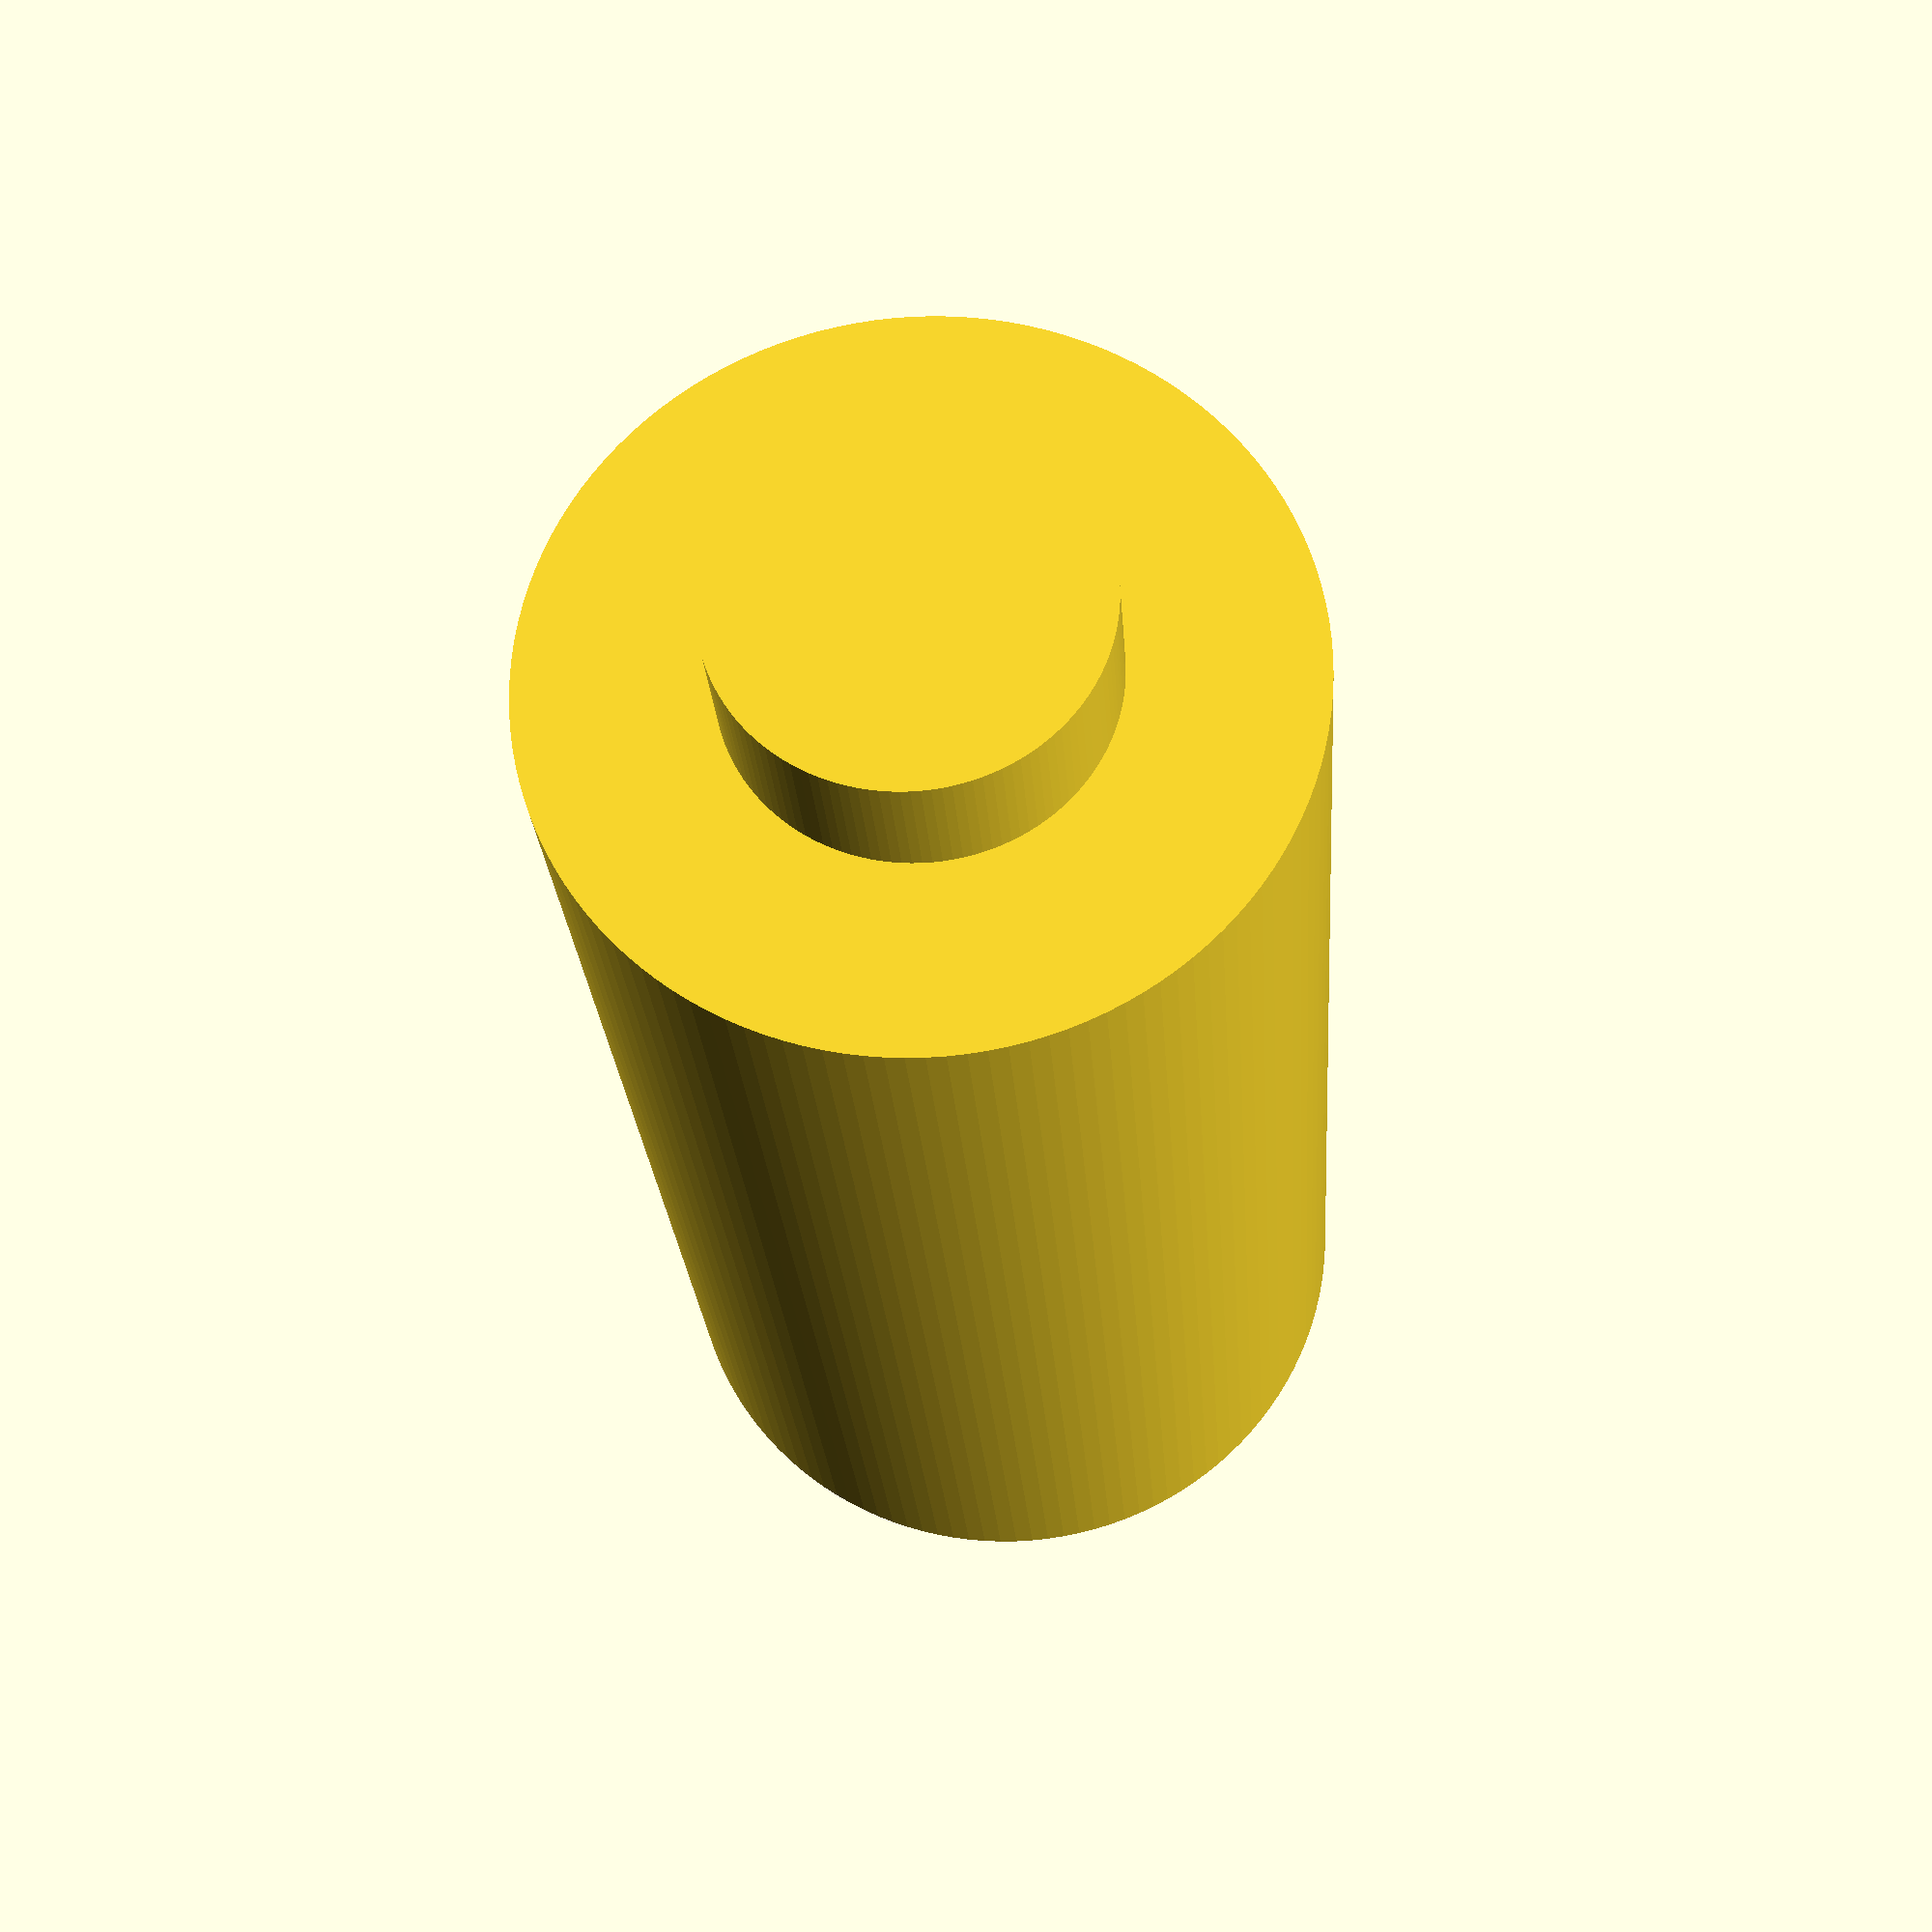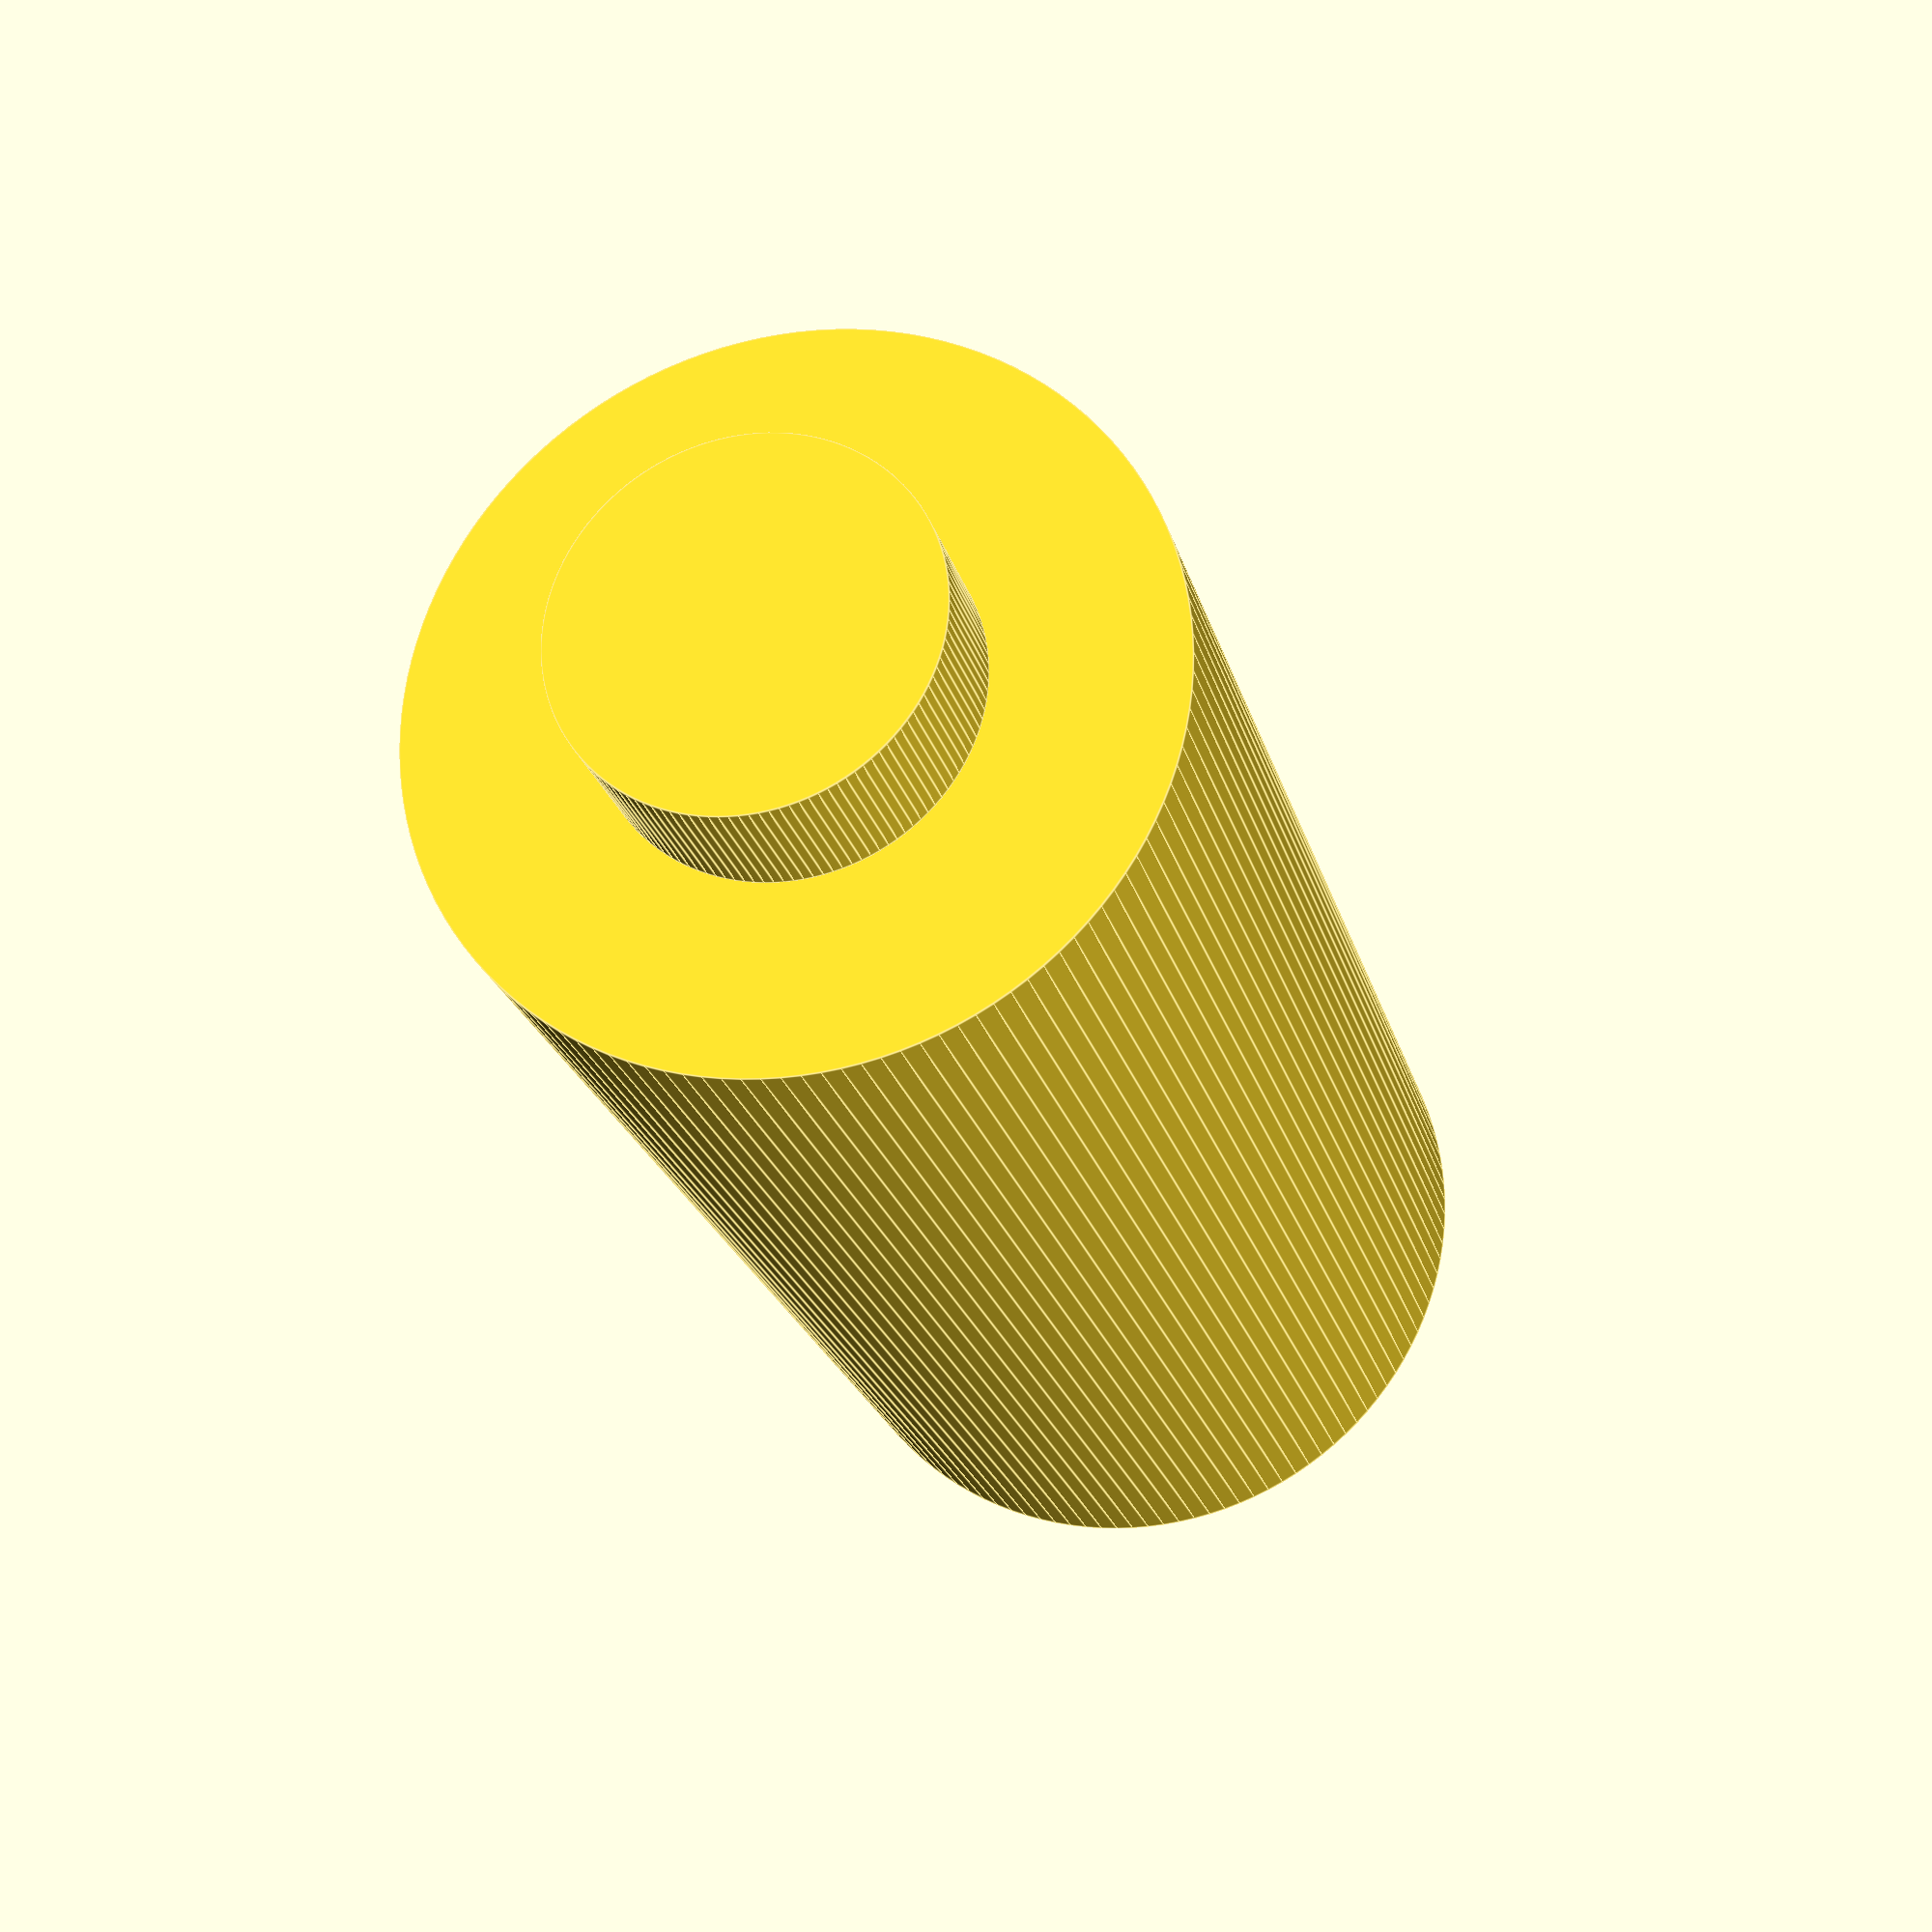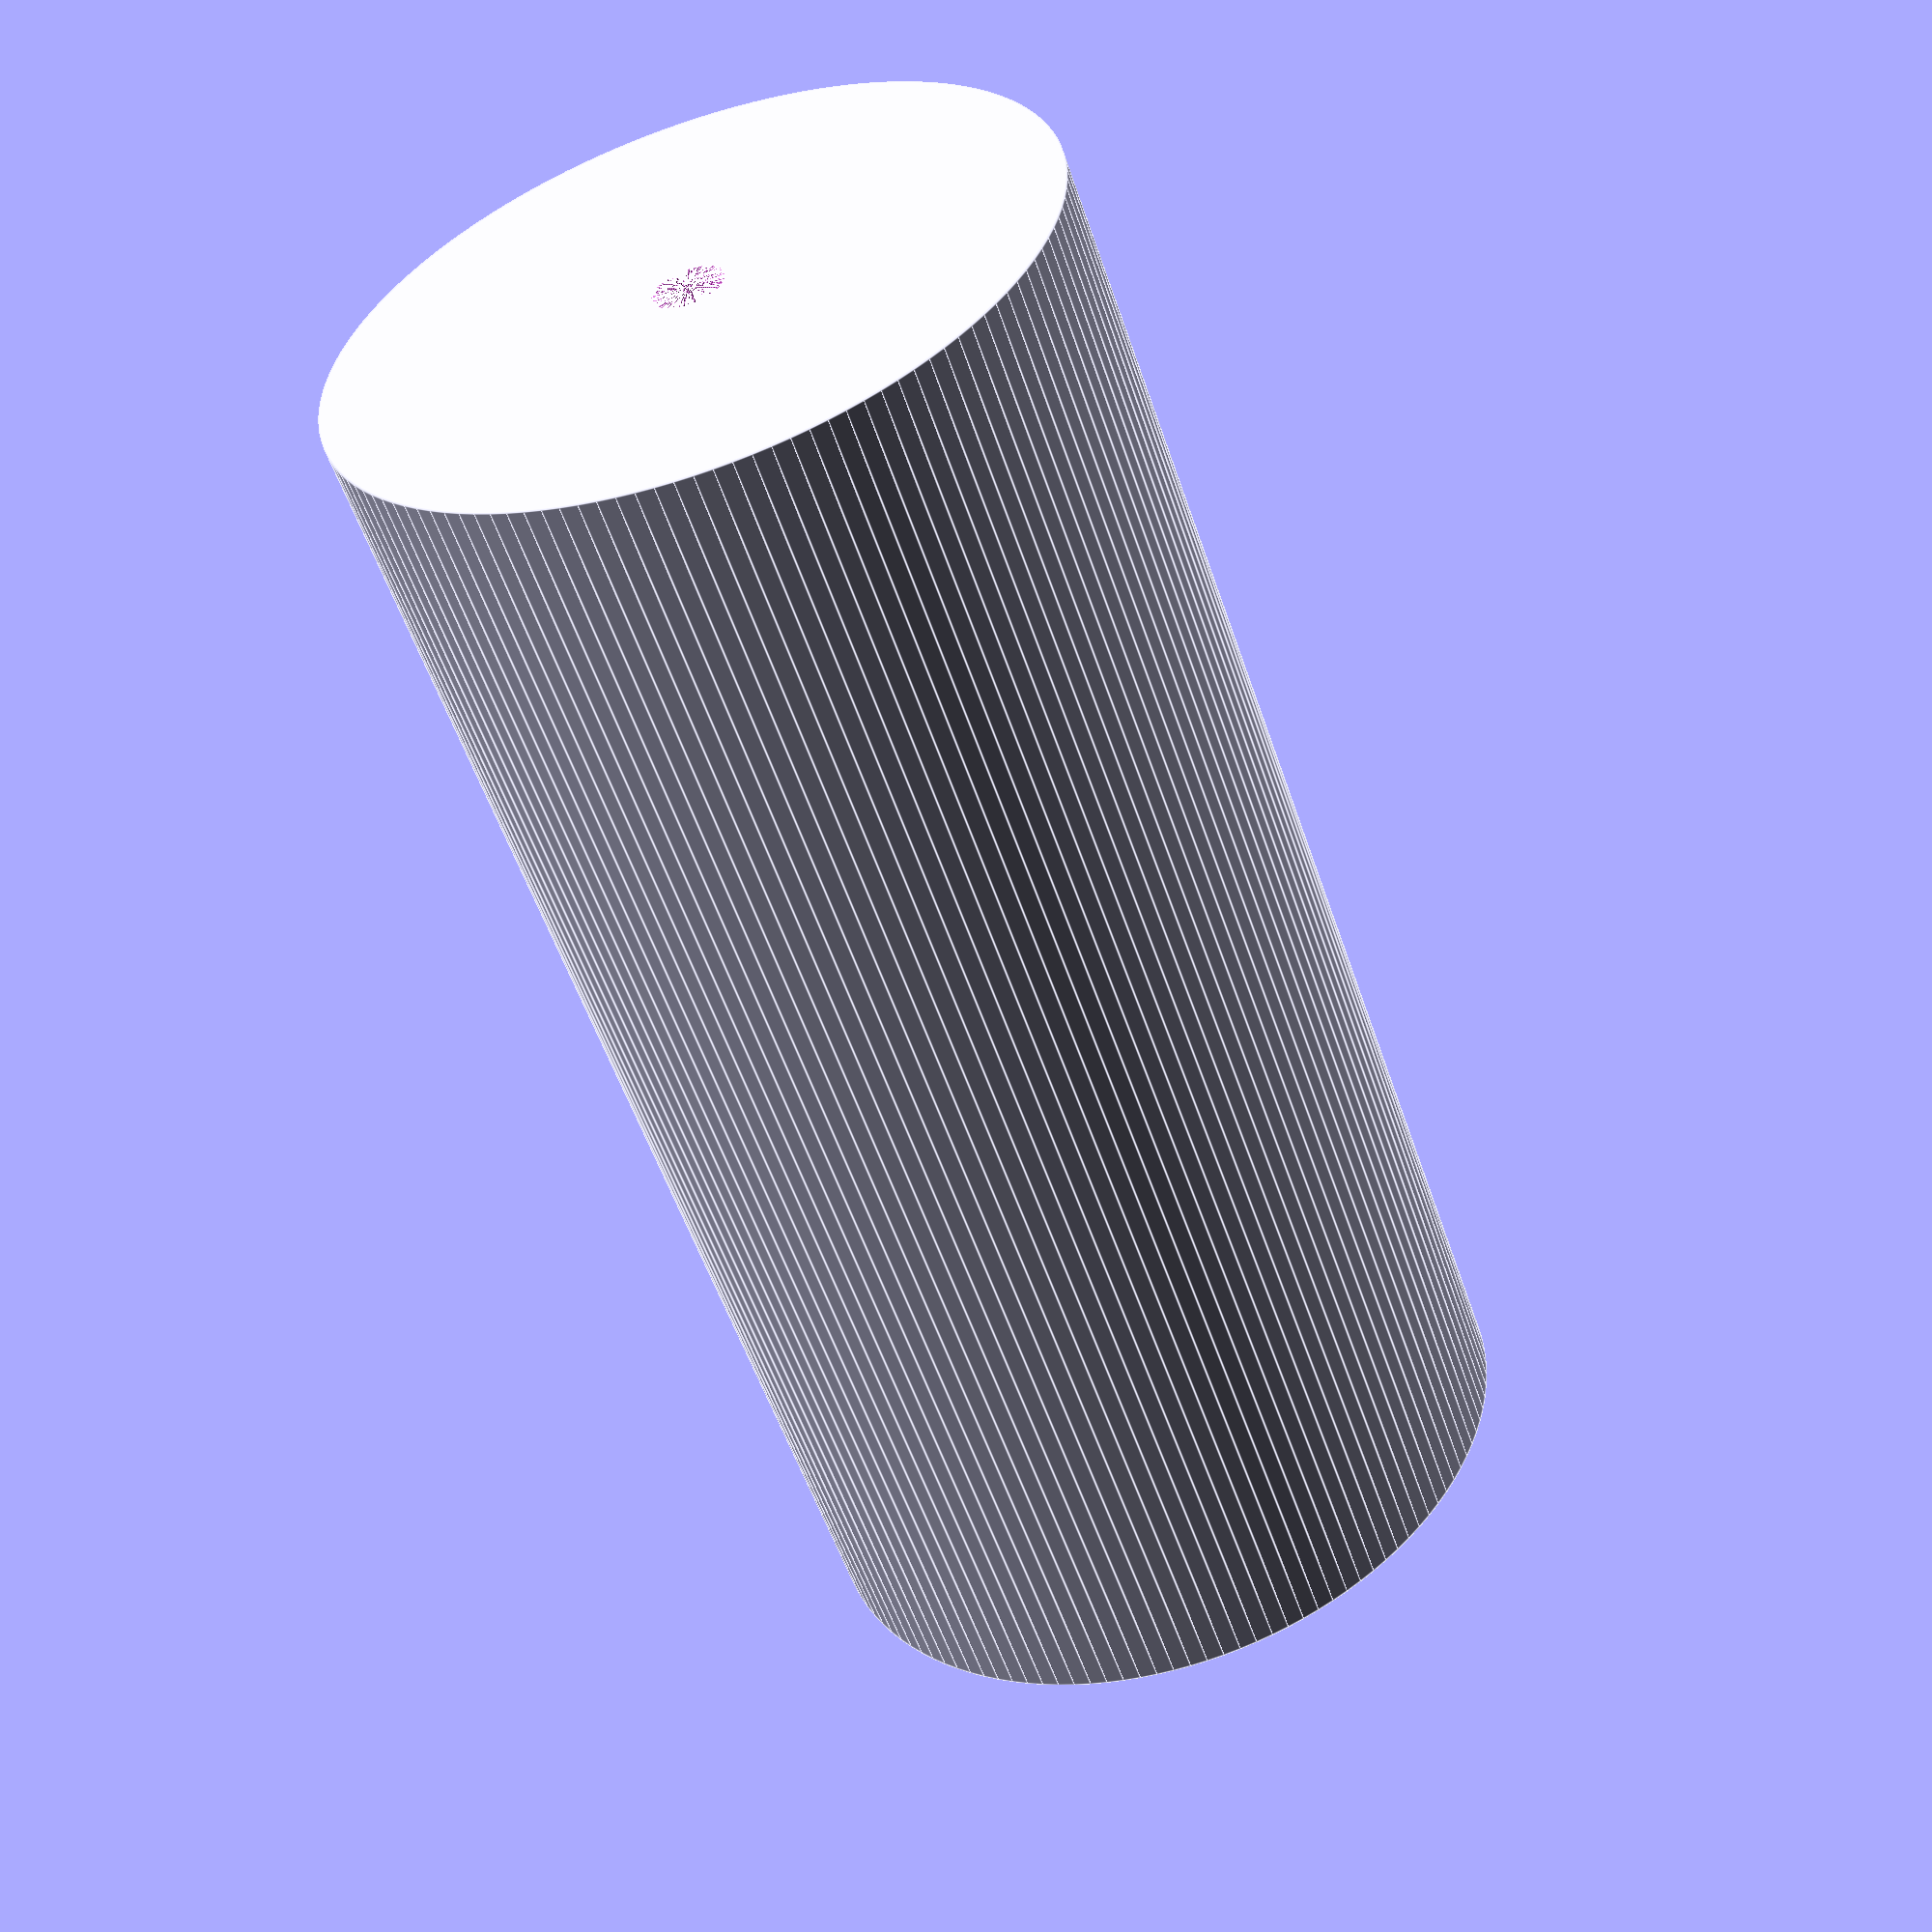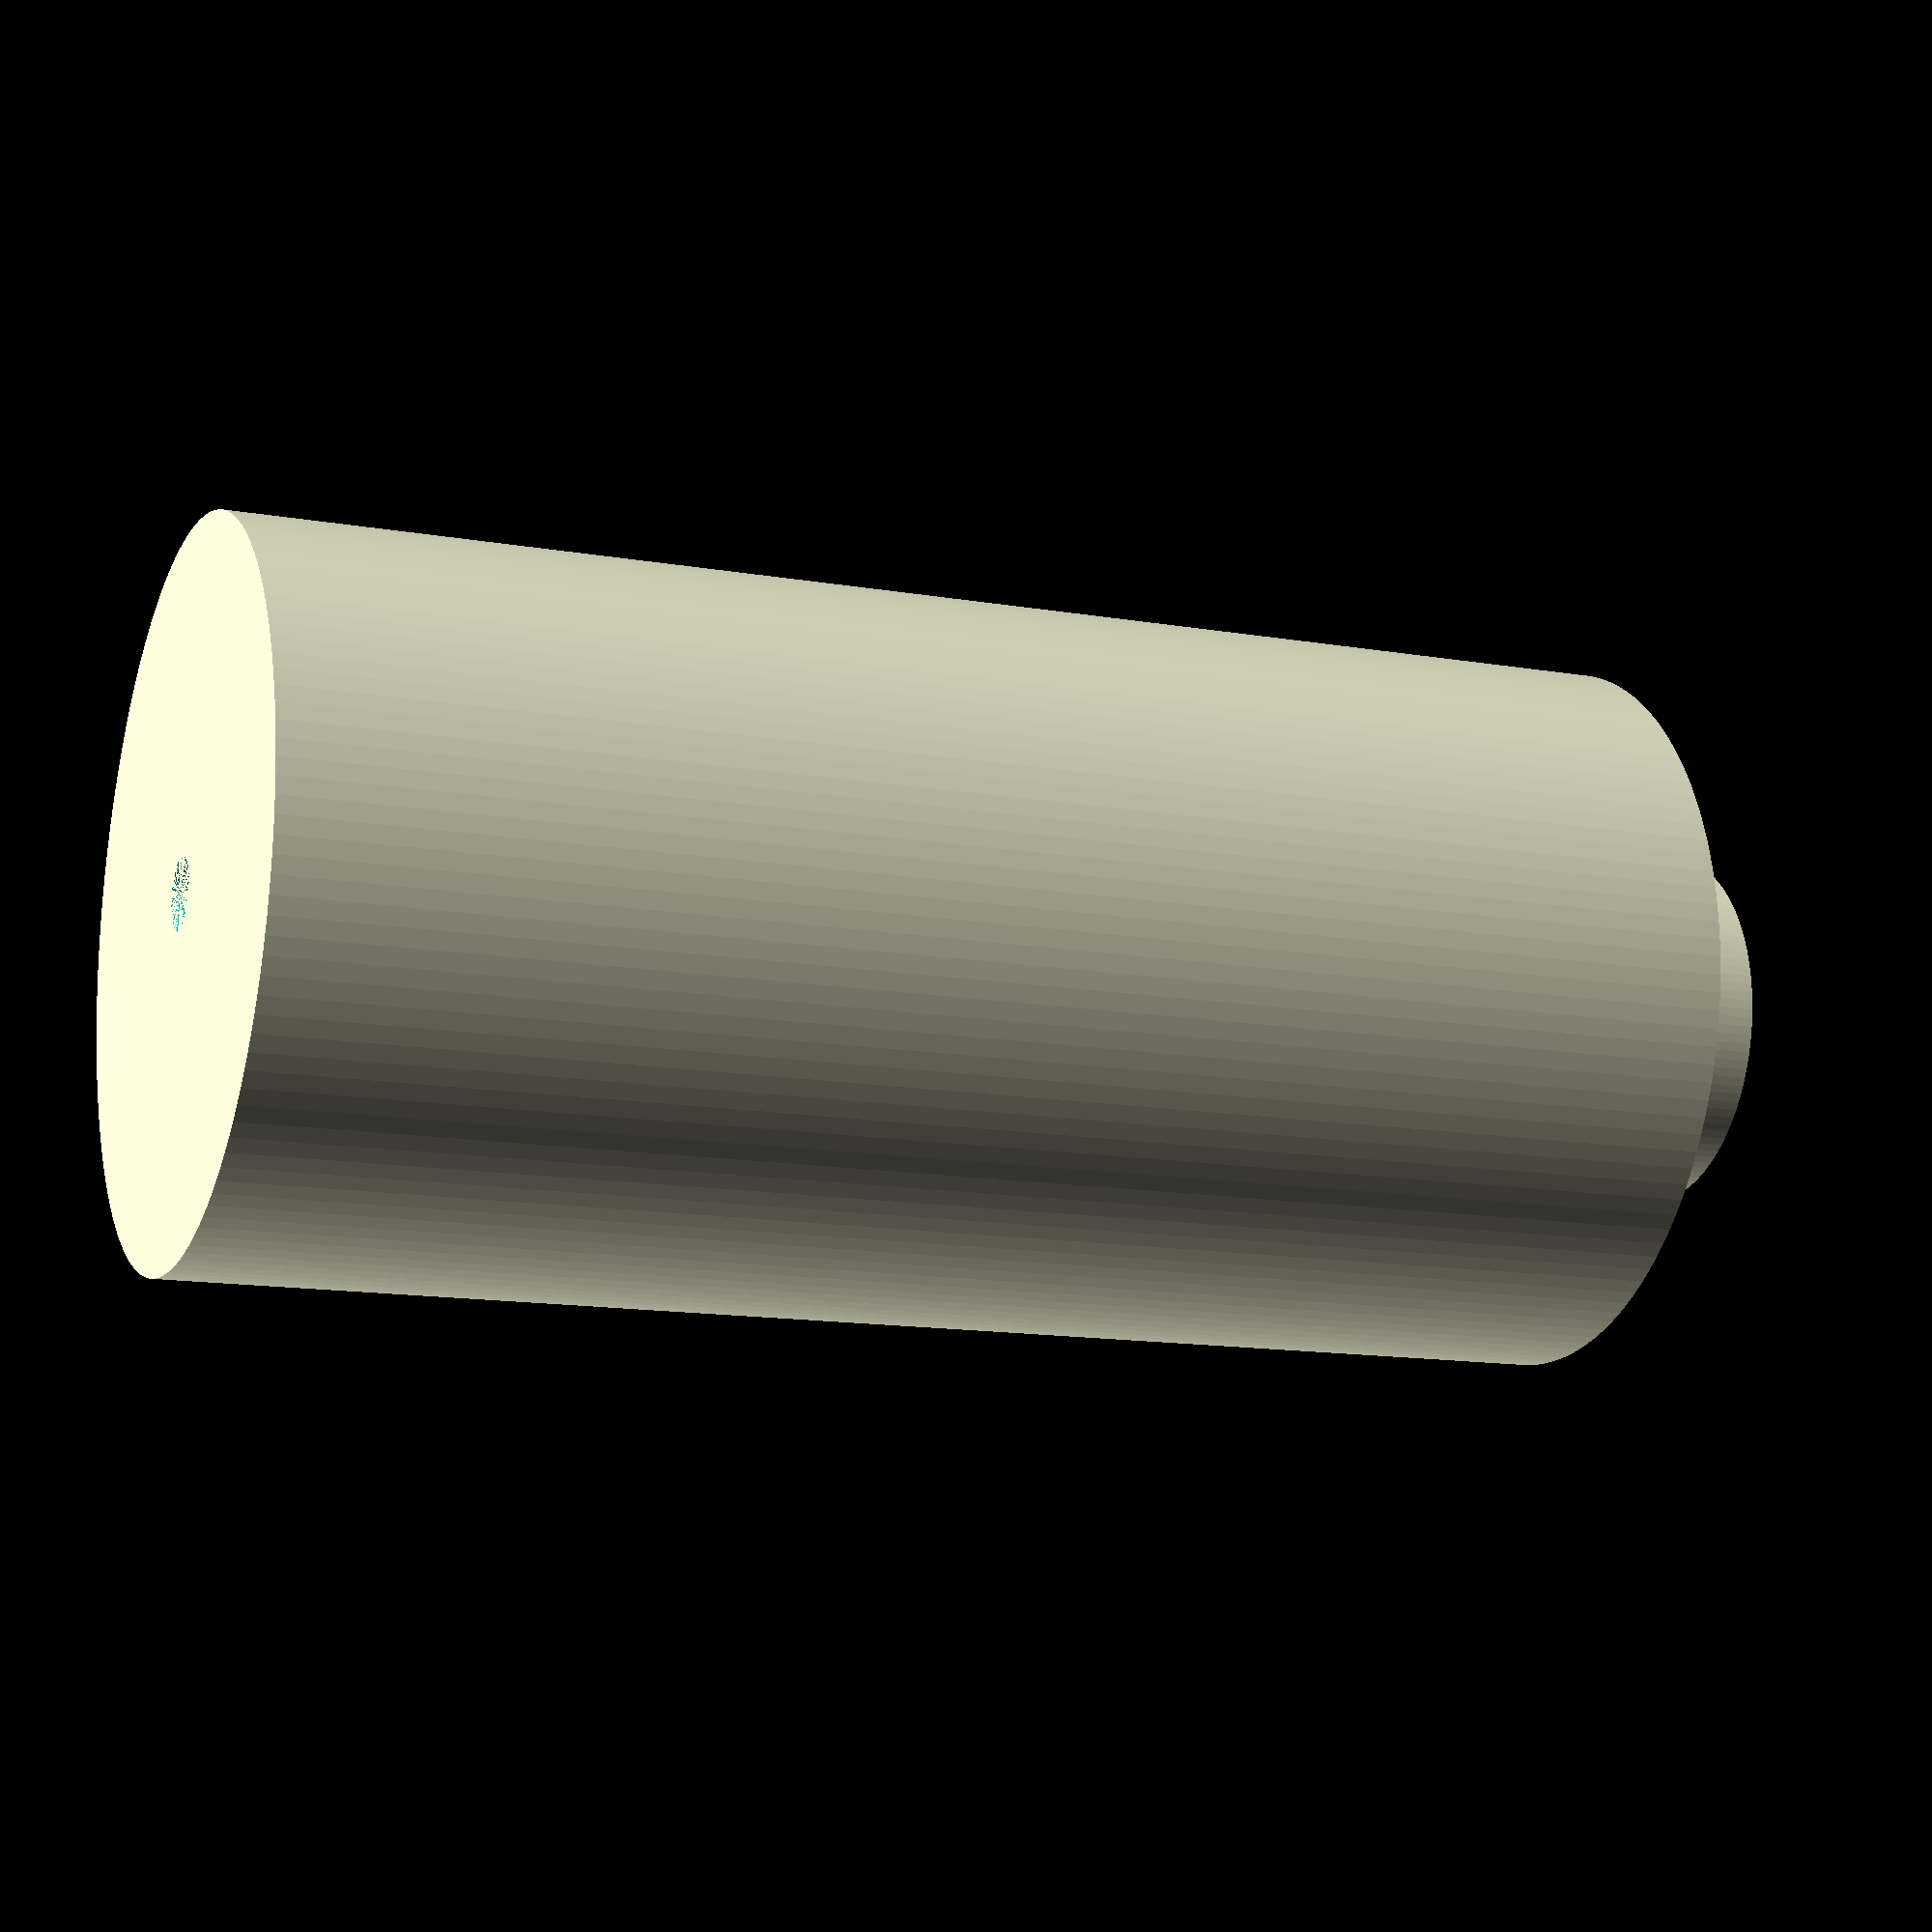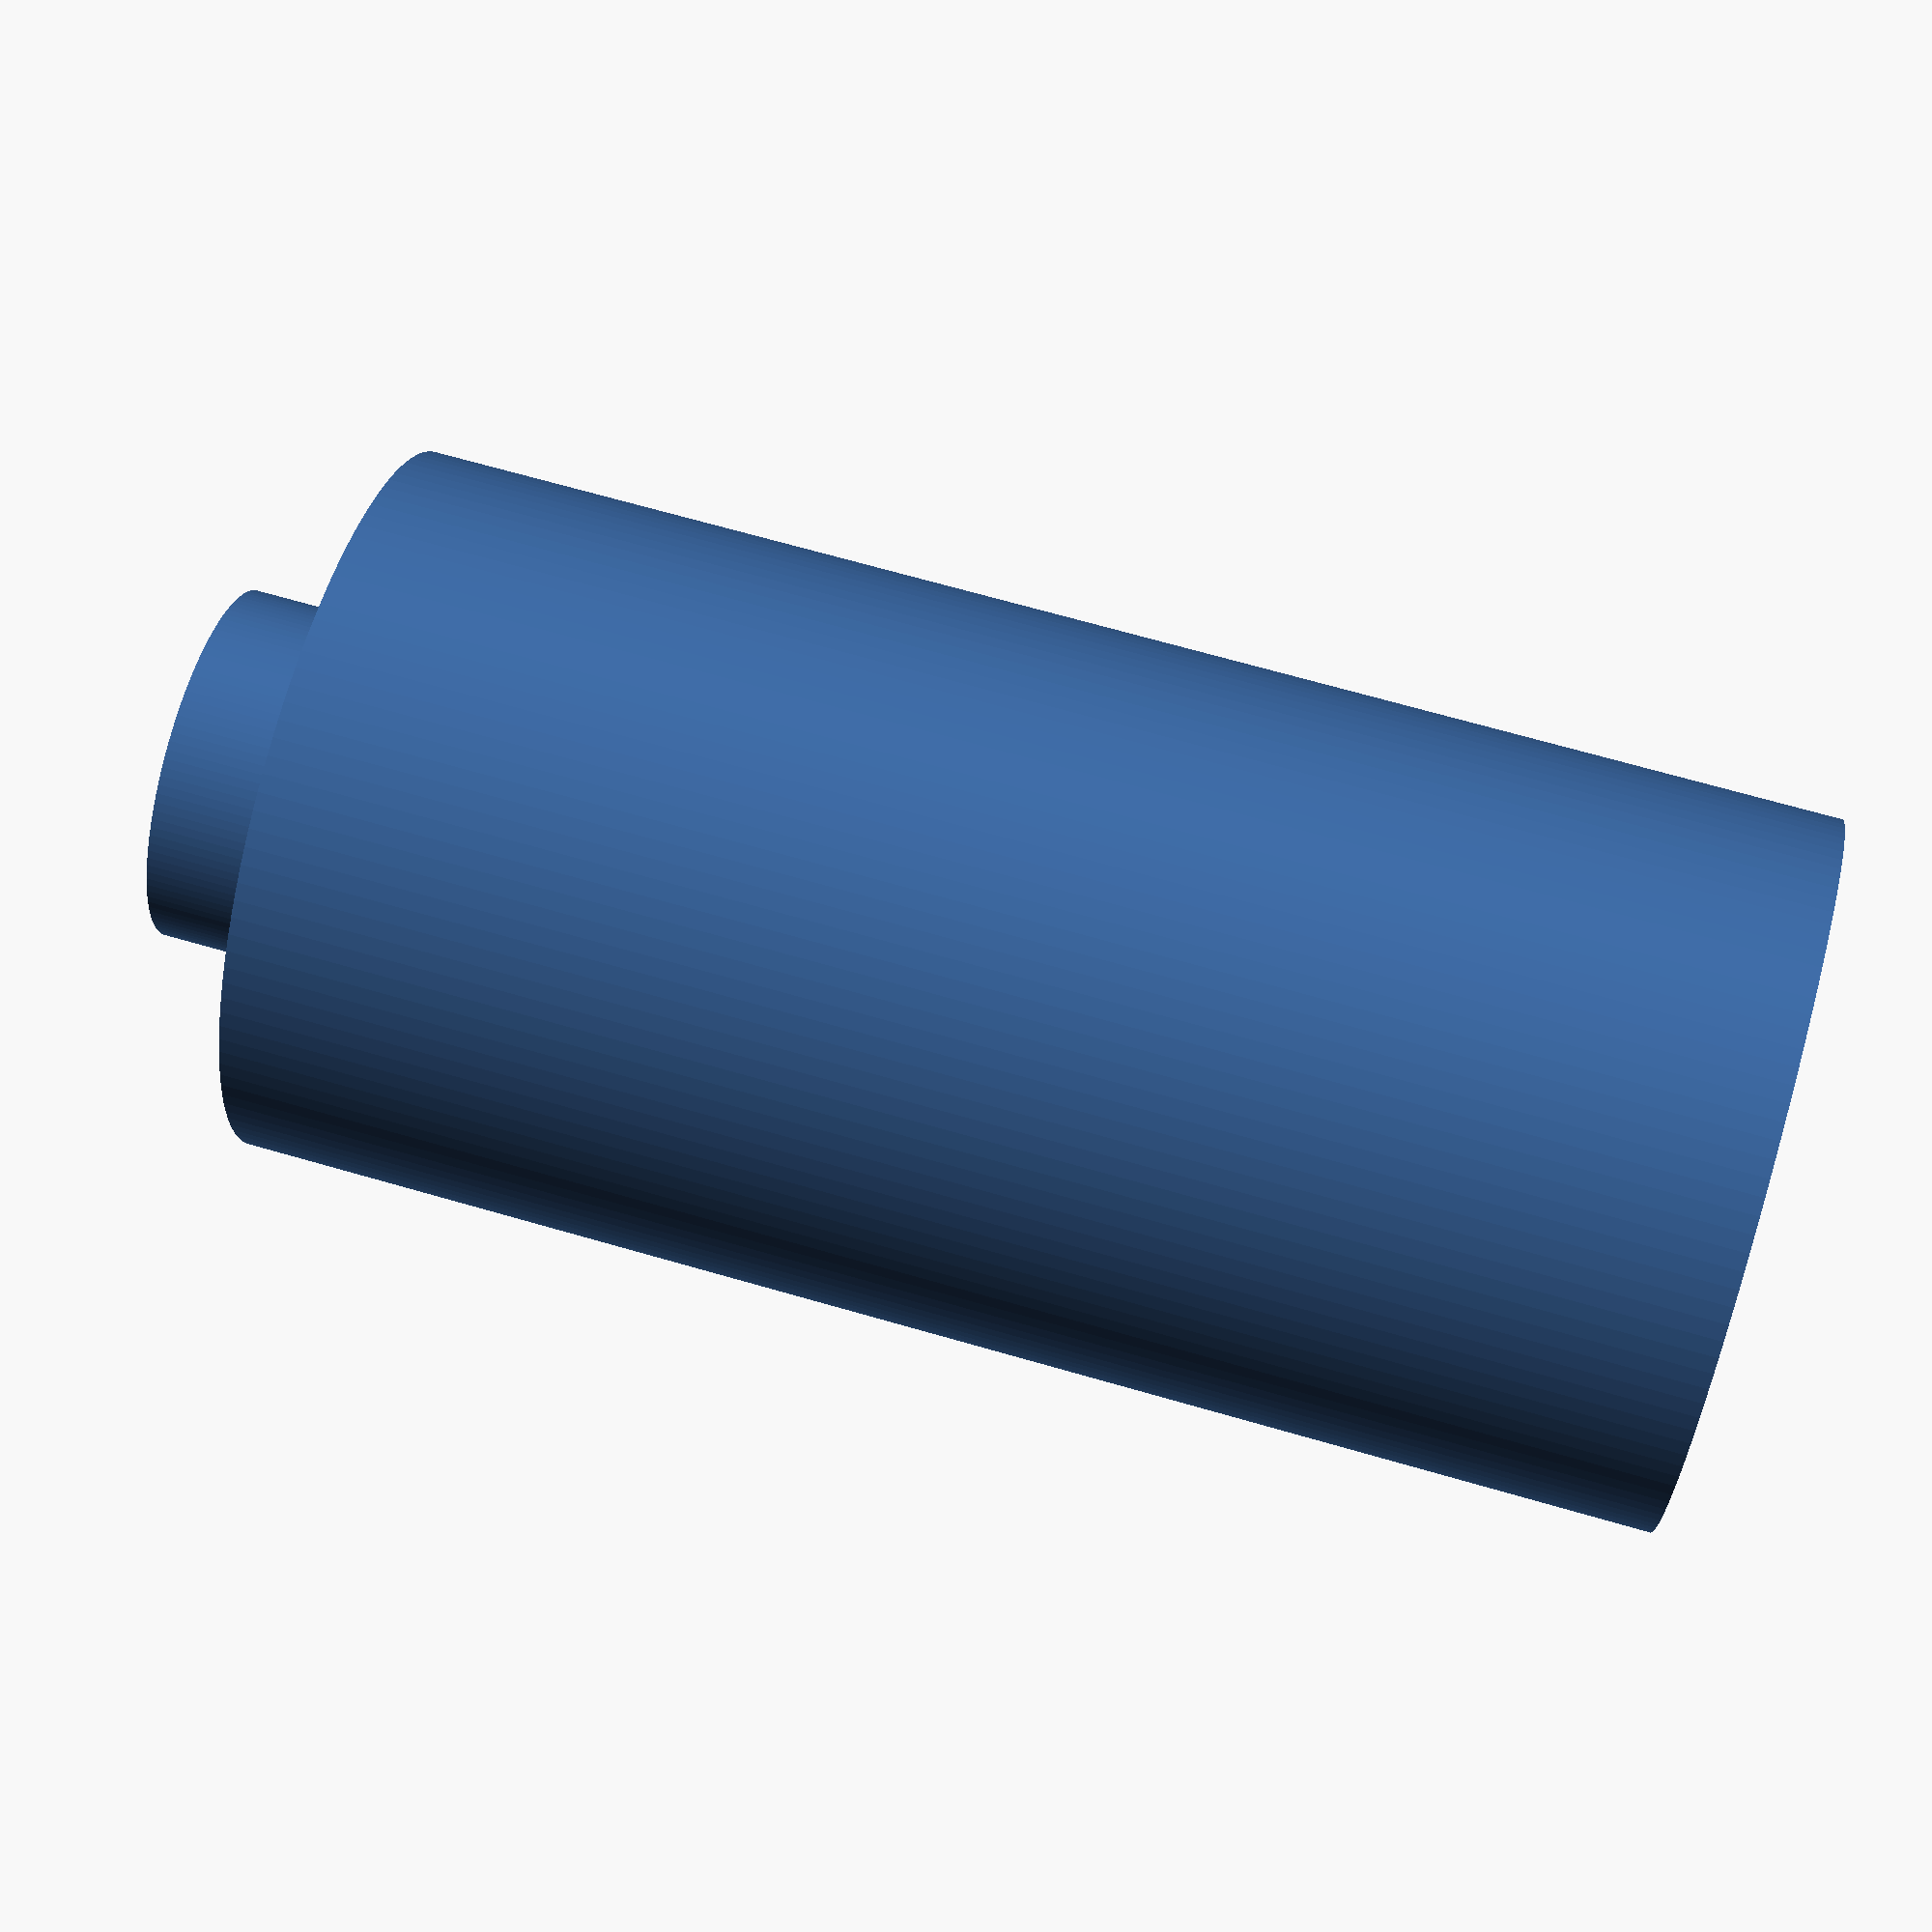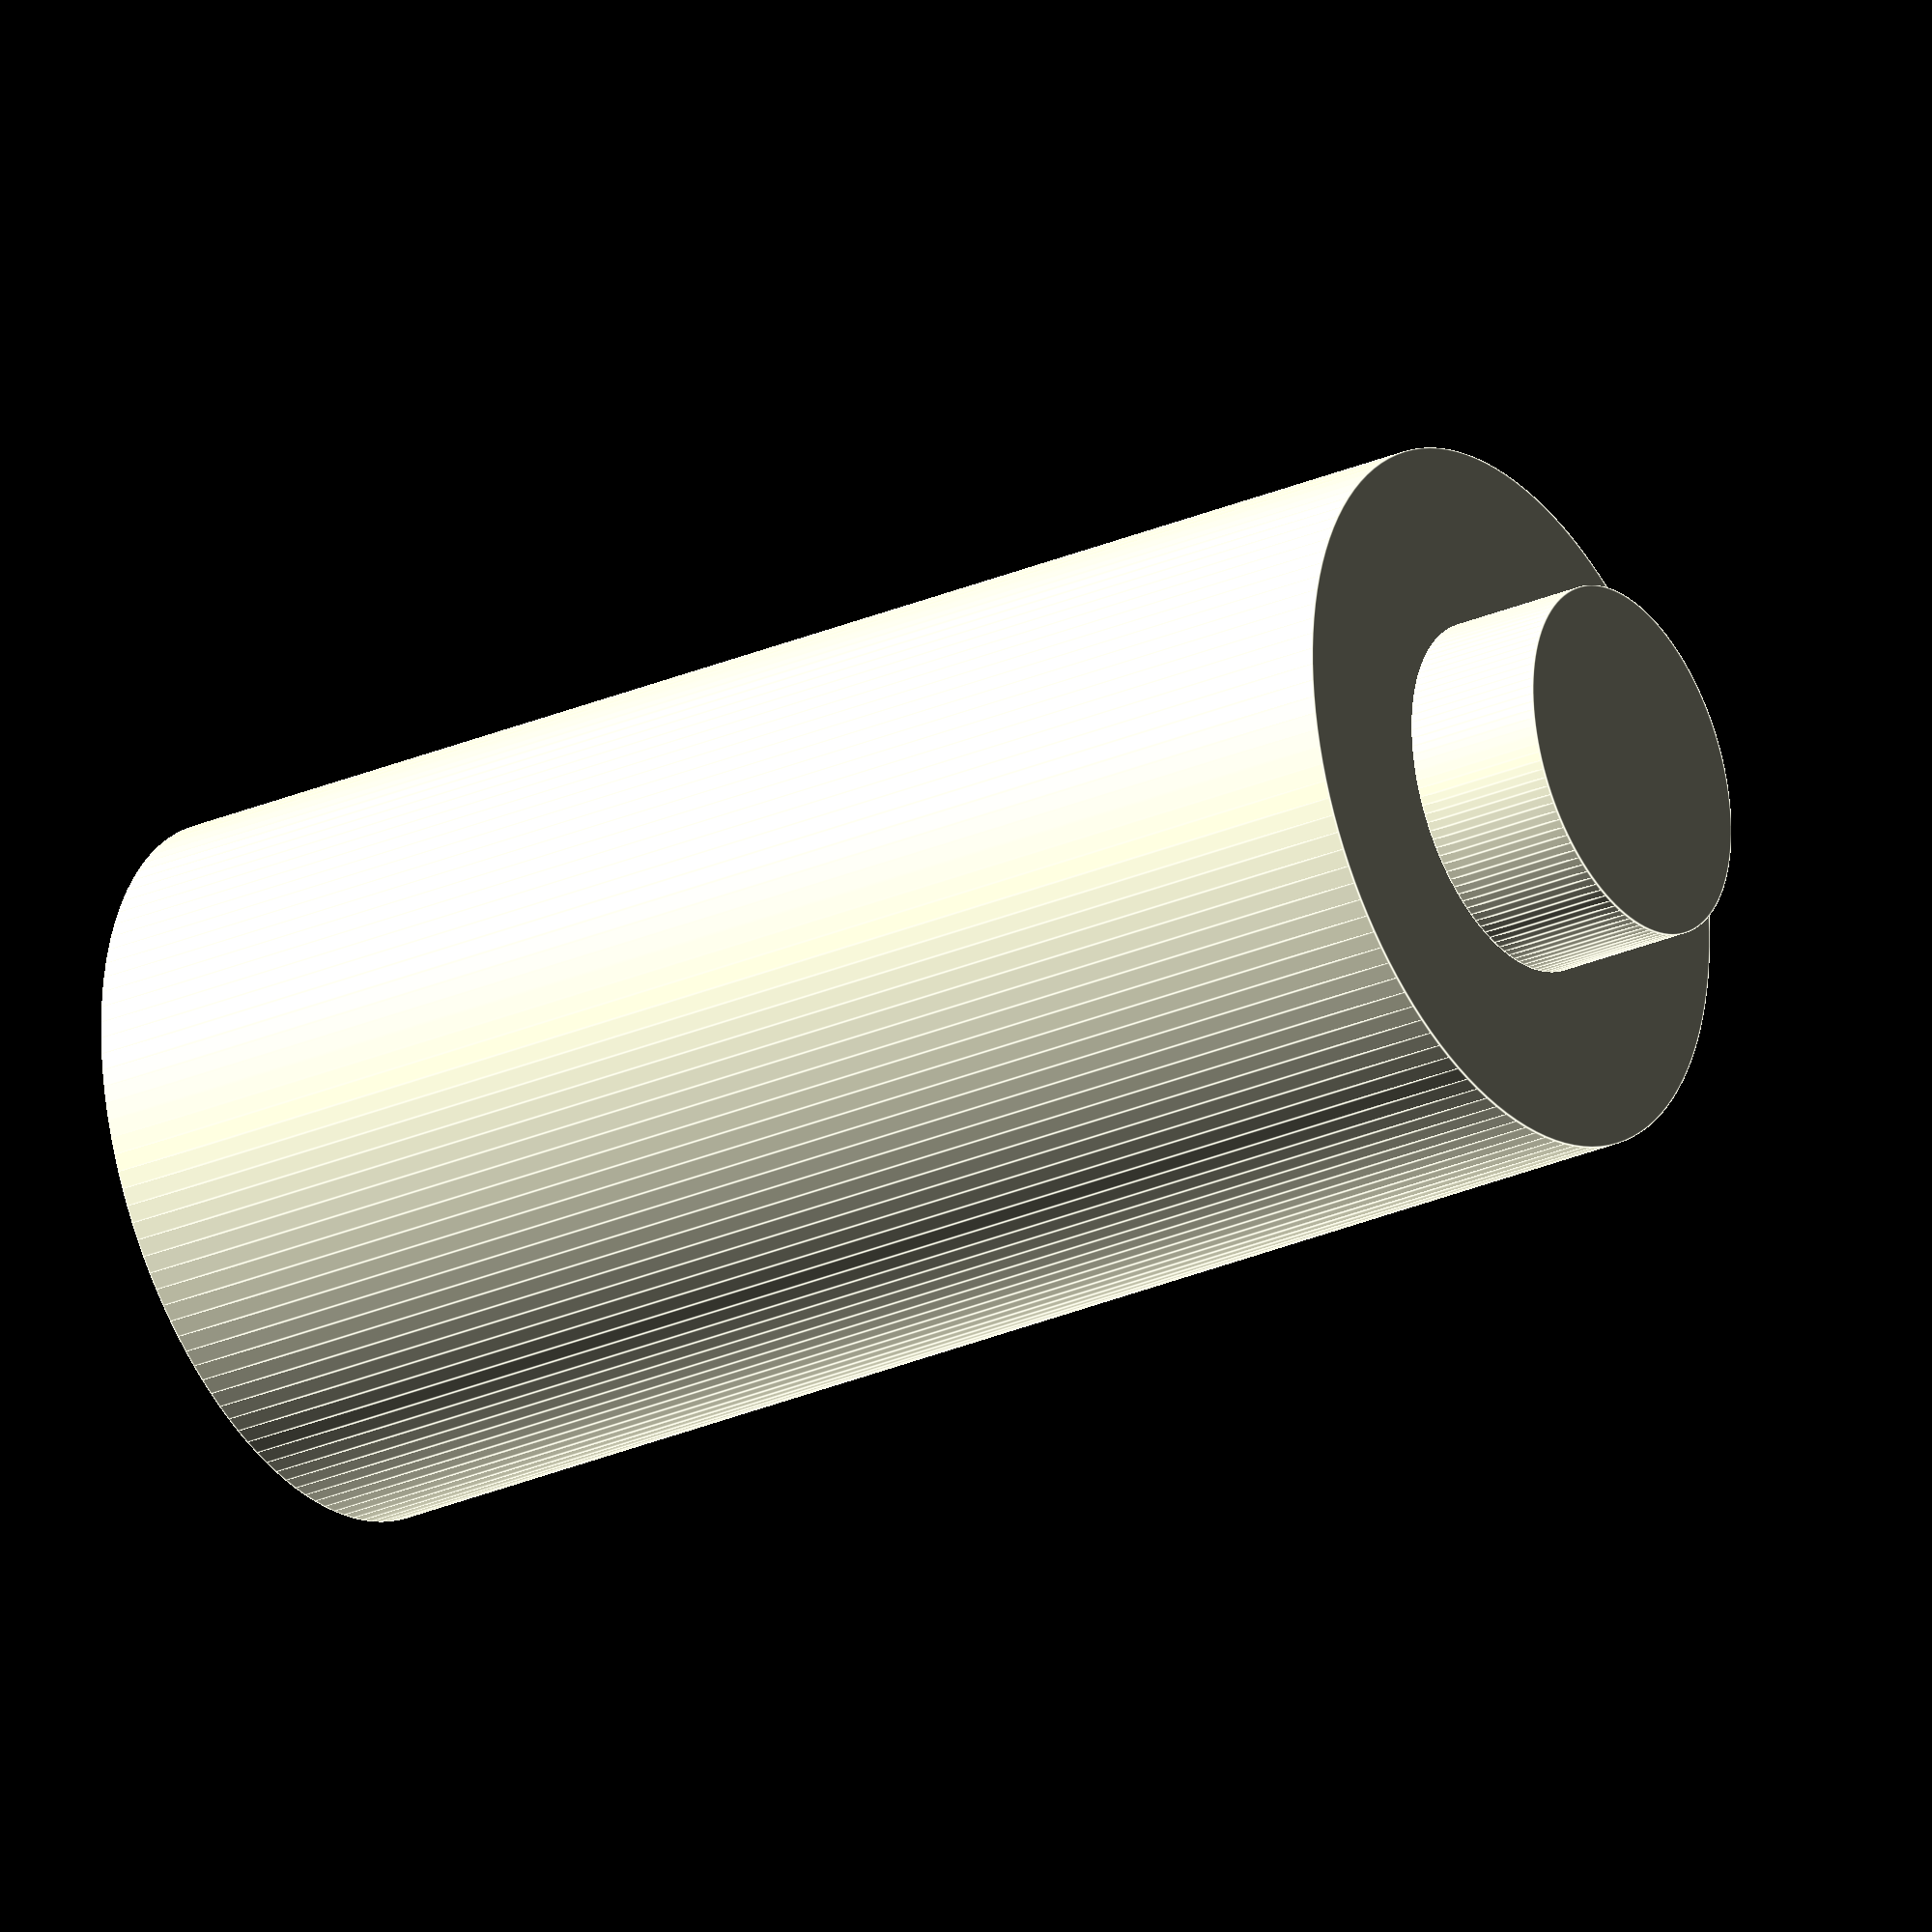
<openscad>
// Generated by SolidPython 1.1.3 on 2023-04-08 02:27:49
$fn =128;


union() {
	difference() {
		cylinder(h = 11, r = 2.7500000000);
		cylinder(h = 11, r = 0.2750000000);
	}
	translate(v = [0, 0, 11]) {
		cylinder(h = 1.1000000000, r = 1.3750000000);
	}
}
</openscad>
<views>
elev=203.1 azim=145.2 roll=176.4 proj=p view=wireframe
elev=22.3 azim=236.7 roll=13.8 proj=p view=edges
elev=54.9 azim=273.5 roll=198.5 proj=p view=edges
elev=193.2 azim=79.6 roll=292.0 proj=p view=solid
elev=111.2 azim=45.3 roll=73.9 proj=p view=solid
elev=208.1 azim=32.2 roll=236.7 proj=o view=edges
</views>
